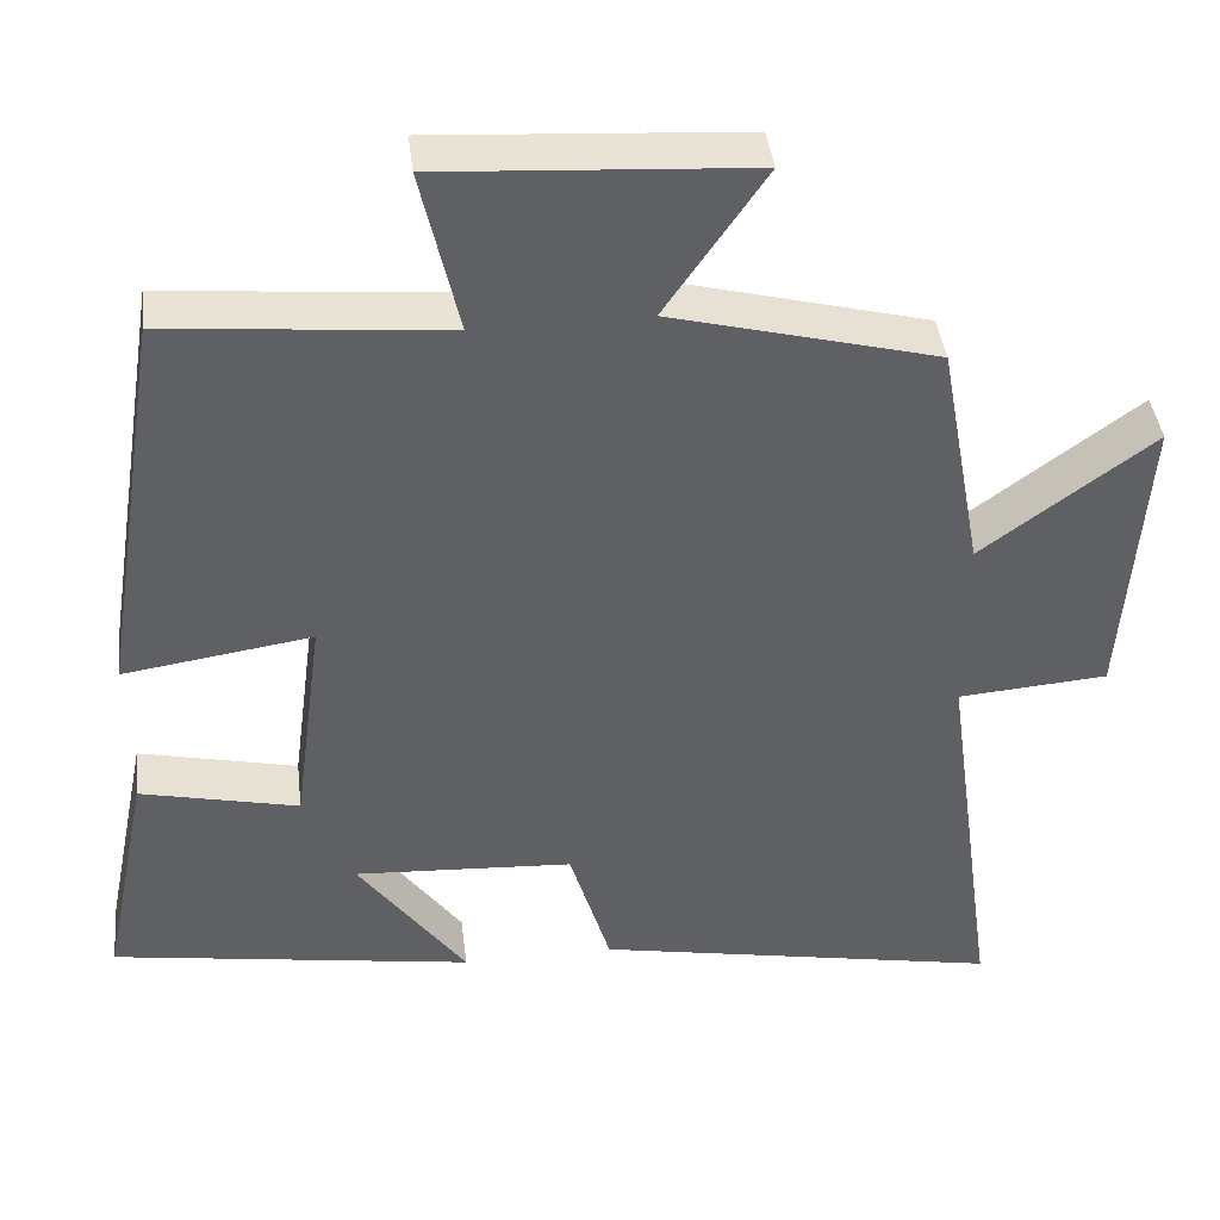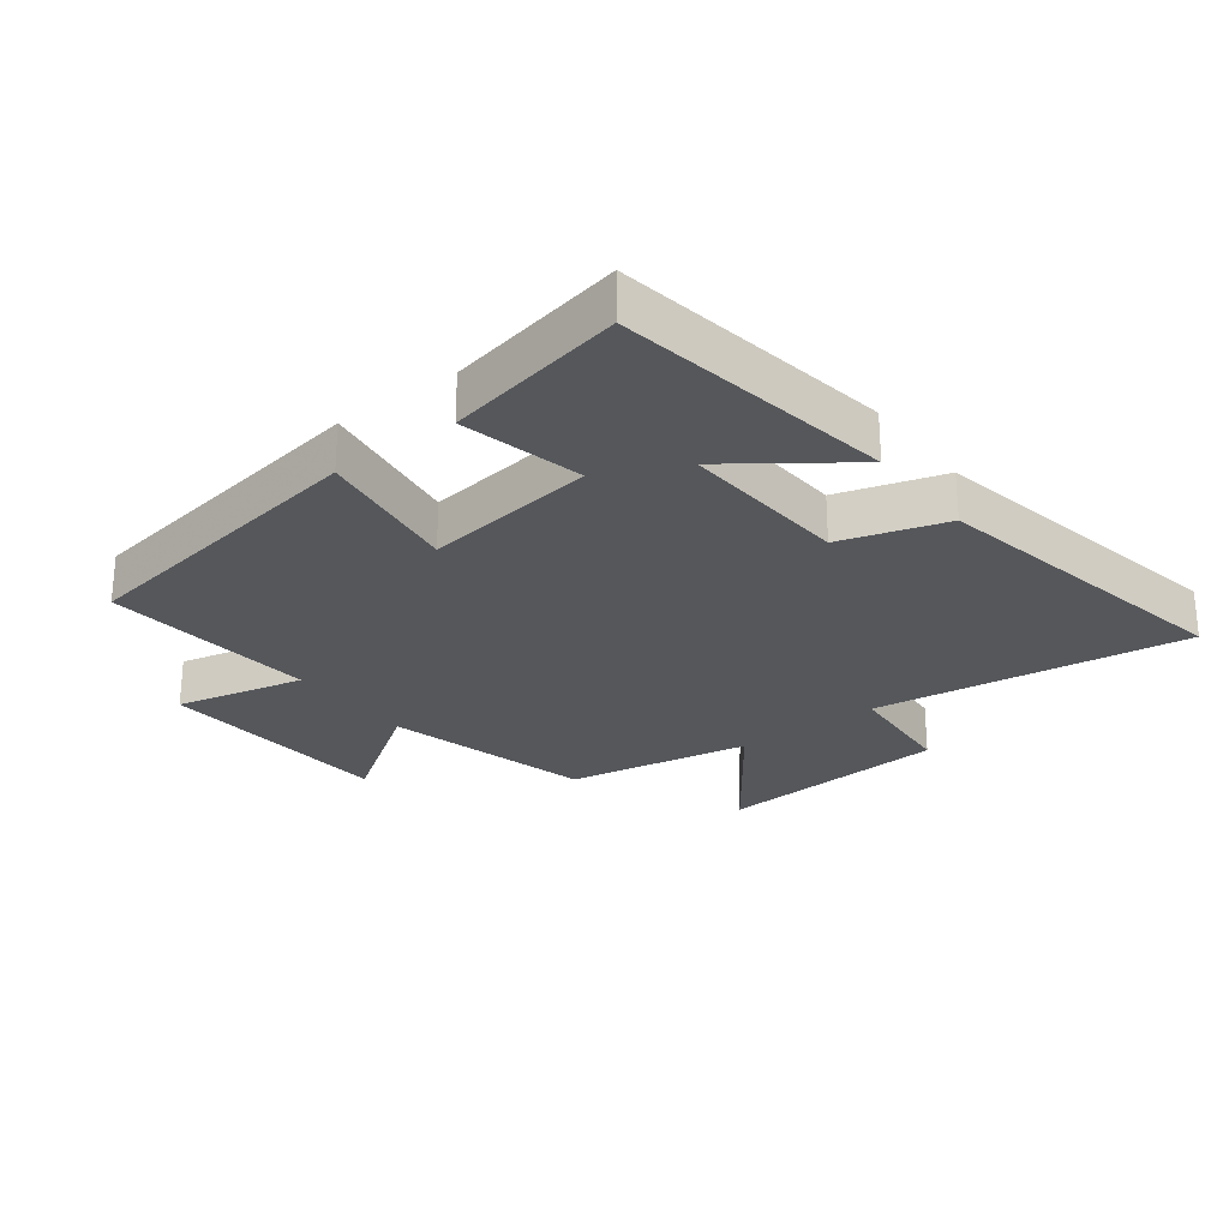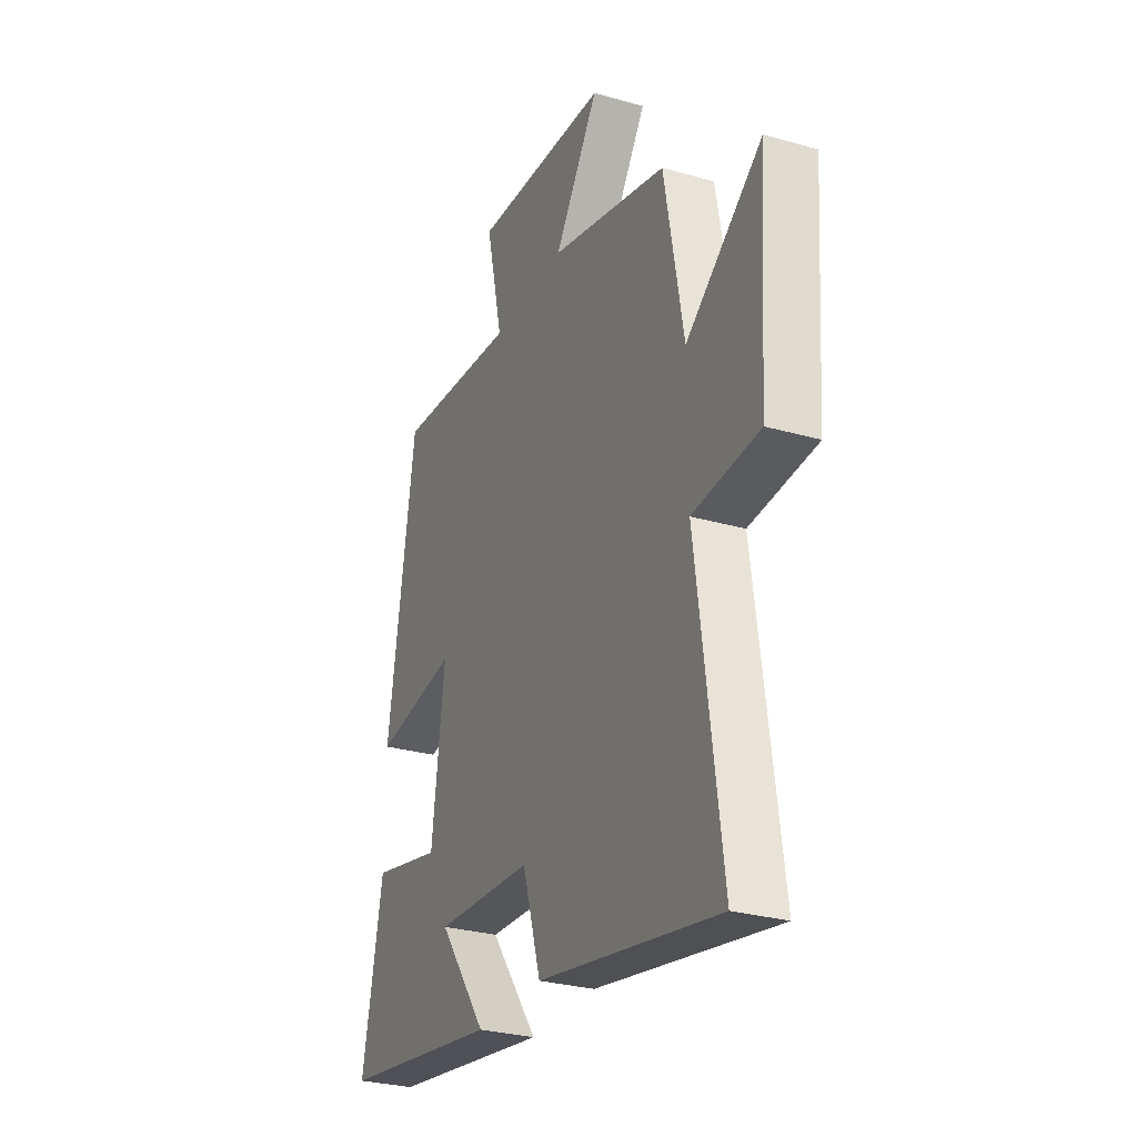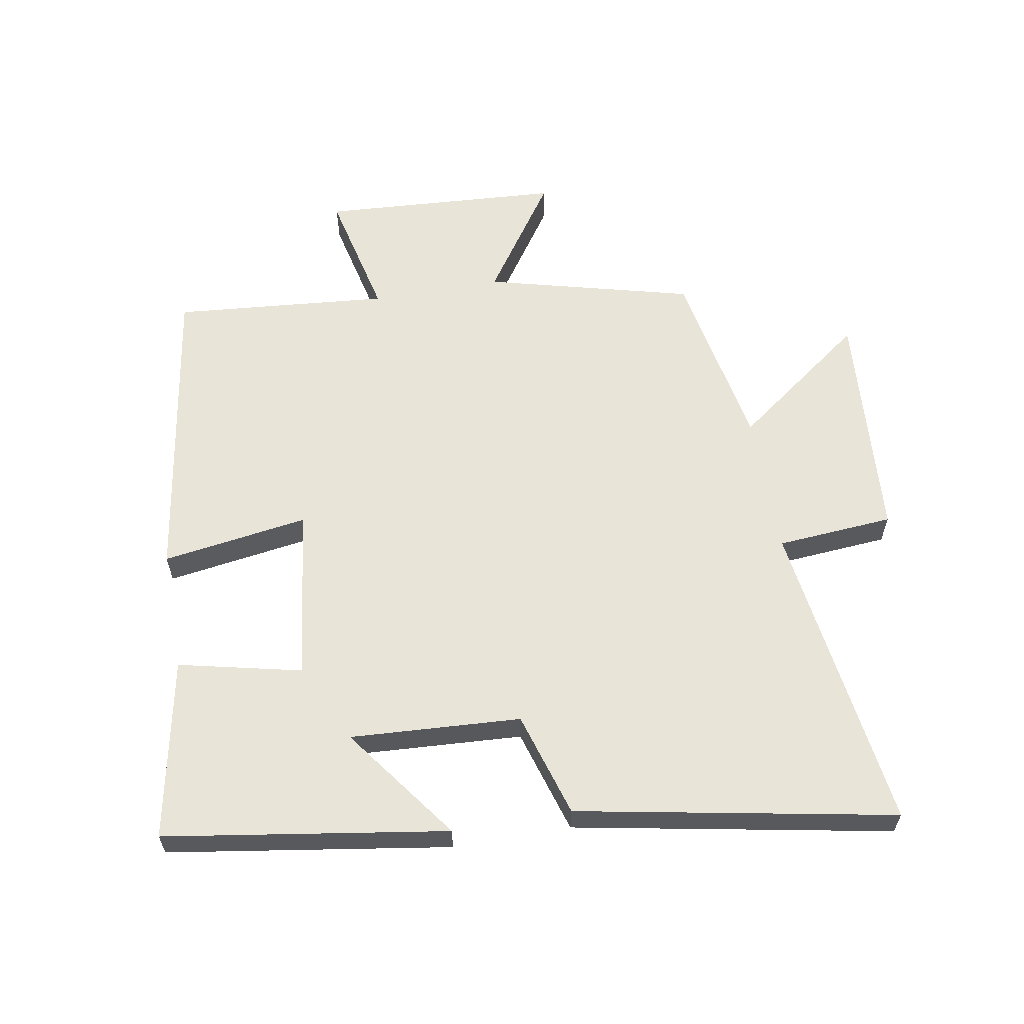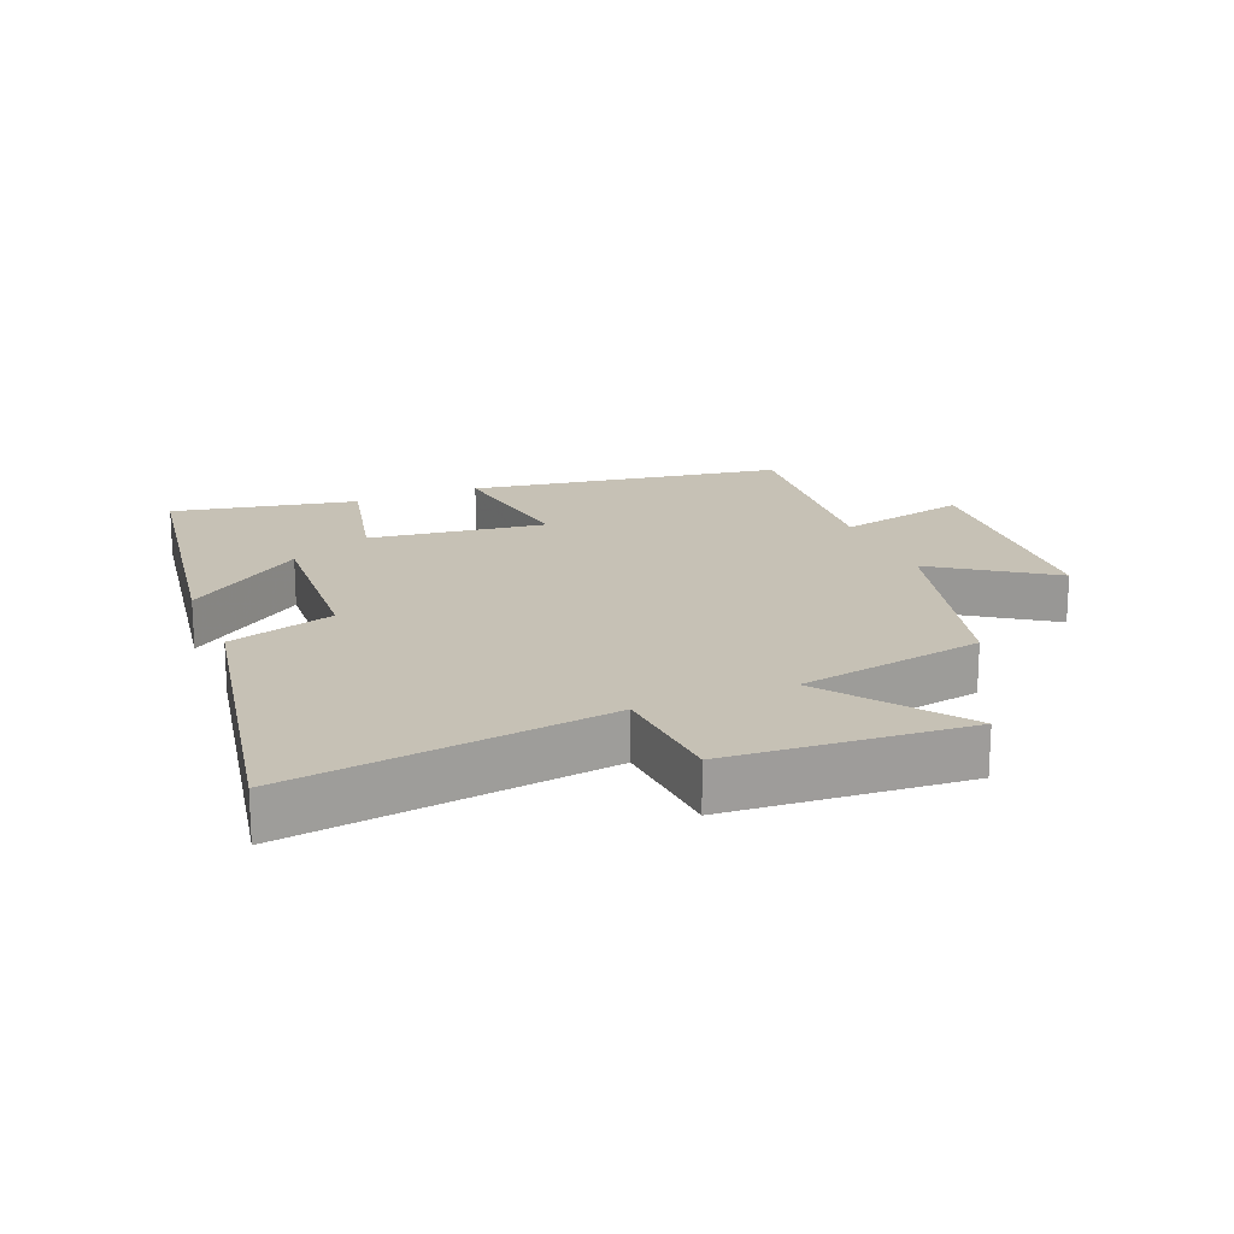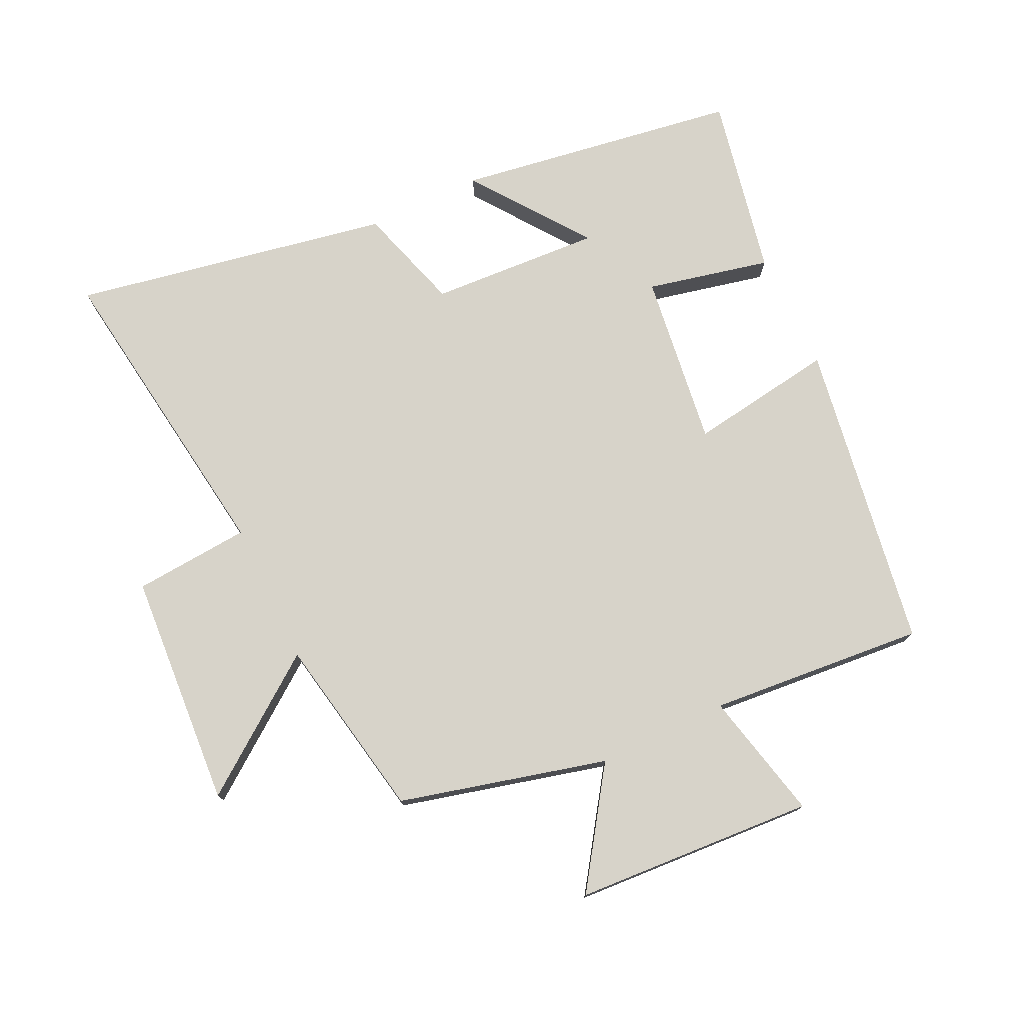
<metadata>
{"format":"obj","ext":"obj","renderer":"f3d","projection":"perspective","resolution":1024,"background":"white","views":[{"elev":41.3,"azim":173.1,"up":"+Z"},{"elev":-26.4,"azim":127.3,"up":"+Y"},{"elev":-28.7,"azim":-113.2,"up":"+Z"},{"elev":60.7,"azim":170.0,"up":"+Y"},{"elev":18.8,"azim":-112.2,"up":"+Y"},{"elev":76.1,"azim":-25.6,"up":"+Y"}]}
</metadata>
<code>
v 0.423 0.07 0.53
v 0.5 0.07 0.046
v 0.271 0.07 0.08
v 0.307 0.07 -0.192
v 0.5 0.07 -0.148
v 0.557 0.07 -0.431
v 0.115 0.07 -0.5
v 0.247 0.07 -0.319
v -0.021 0.07 -0.335
v -0.071 0.07 -0.5
v -0.568 0.07 -0.594
v -0.5 0.07 -0.101
v -0.683 0.07 -0.087
v -0.709 0.07 0.281
v -0.5 0.07 0.127
v -0.447 0.07 0.416
v -0.123 0.07 0.5
v -0.245 0.07 0.678
v 0.131 0.07 0.702
v 0.085 0.07 0.5
v 0.423 0 0.53
v 0.5 0 0.046
v 0.271 0 0.08
v 0.307 0 -0.192
v 0.5 0 -0.148
v 0.557 0 -0.431
v 0.115 0 -0.5
v 0.247 0 -0.319
v -0.021 0 -0.335
v -0.071 0 -0.5
v -0.568 0 -0.594
v -0.5 0 -0.101
v -0.683 0 -0.087
v -0.709 0 0.281
v -0.5 0 0.127
v -0.447 0 0.416
v -0.123 0 0.5
v -0.245 0 0.678
v 0.131 0 0.702
v 0.085 0 0.5
f 17 18 19 20
f 15 16 17 20
f 15 20 1
f 12 13 14 15
f 12 15 1
f 9 10 11 12
f 8 9 12
f 5 6 7 8
f 4 5 8
f 3 4 8 12
f 1 2 3
f 1 3 12
f 40 39 38 37
f 40 37 36 35
f 21 40 35
f 35 34 33 32
f 21 35 32
f 32 31 30 29
f 32 29 28
f 28 27 26 25
f 28 25 24
f 32 28 24 23
f 23 22 21
f 32 23 21
f 1 21 22 2
f 2 22 23 3
f 3 23 24 4
f 4 24 25 5
f 5 25 26 6
f 6 26 27 7
f 7 27 28 8
f 8 28 29 9
f 9 29 30 10
f 10 30 31 11
f 11 31 32 12
f 12 32 33 13
f 13 33 34 14
f 14 34 35 15
f 15 35 36 16
f 16 36 37 17
f 17 37 38 18
f 18 38 39 19
f 19 39 40 20
f 20 40 21 1

</code>
